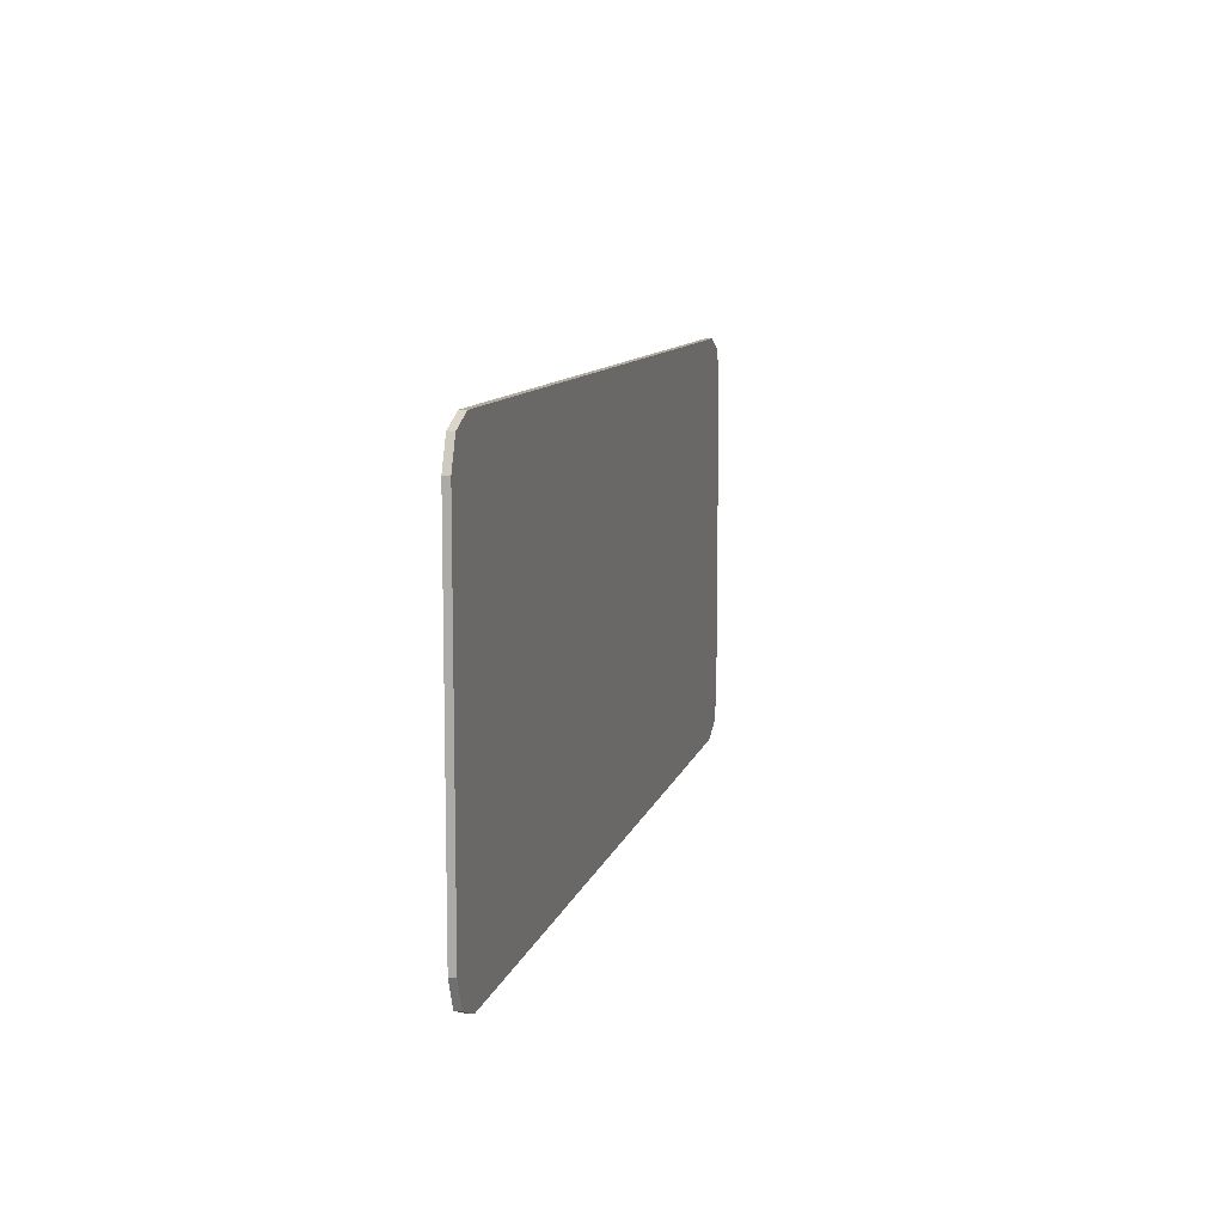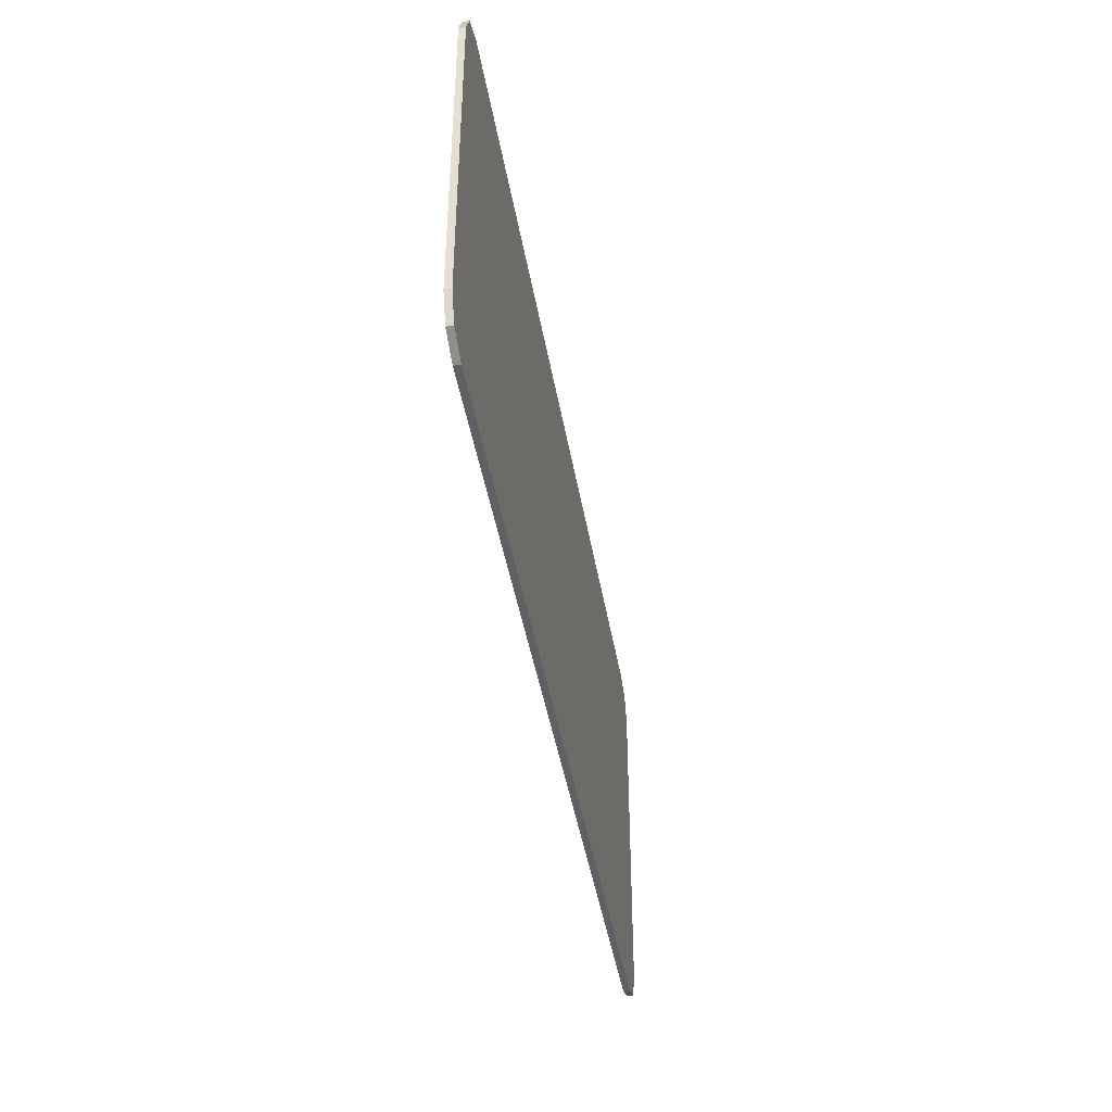
<metadata>
{"format":"obj","ext":"obj","renderer":"f3d","projection":"perspective","resolution":1024,"background":"white","views":[{"elev":9.9,"azim":-76.8,"up":"+Z"},{"elev":-43.2,"azim":99.6,"up":"+Z"}]}
</metadata>
<code>
v -0.9 -0.0125 0.32
v -0.9 -0.0125 0.18
v 0.9 -0.0125 0.18
v 0.9 -0.0125 0.32
v -0.9 -0.0125 0.152
v -0.9 -0.0125 0.012
v 0.265 -0.0125 0.012
v 0.265 -0.0125 0.152
v 0.3 -0.0125 0.152
v 0.3 -0.0125 0.012
v 0.335 -0.0125 0.012
v 0.335 -0.0125 0.152
v 0.37 -0.0125 0.012
v 0.5041 -0.0125 0.012
v 0.37 -0.0125 0.1214
v 0.515 -0.0125 0.152
v 0.3809 -0.0125 0.152
v 0.515 -0.0125 0.04263
v 0.585 -0.0125 0.1214
v 0.585 -0.0125 0.152
v 0.55 -0.0125 0.152
v 0.55 -0.0125 0.012
v 0.585 -0.0125 0.1214
v 0.55 -0.0125 0.012
v 0.675 -0.0125 0.012
v 0.675 -0.0125 0.1214
v 0.8 -0.0125 0.1214
v 0.71 -0.0125 0.1214
v 0.71 -0.0125 0.012
v 0.9 -0.0125 0.012
v 0.8 -0.0125 0.1214
v 0.9 -0.0125 0.012
v 0.9 -0.0125 0.152
v 0.8 -0.0125 0.152
v -0.9 -0.0125 -0.016
v -0.9 -0.0125 -0.156
v -0.185 -0.0125 -0.156
v -0.185 -0.0125 -0.016
v -0.15 -0.0125 -0.04662
v 0 -0.0125 -0.05777
v -0.00409 -0.0125 -0.04959
v -0.01274 -0.0125 -0.04662
v -0.15 -0.0125 -0.04662
v -0.15 -0.0125 -0.07069
v 0 -0.0125 -0.05954
v 0 -0.0125 -0.05777
v -0.15 -0.0125 -0.07069
v -0.01274 -0.0125 -0.07069
v -0.00409 -0.0125 -0.06772
v 0 -0.0125 -0.05954
v 0.07 -0.0125 -0.016
v 0 -0.0125 -0.016
v 0.01264 -0.0125 -0.01807
v 0.07 -0.0125 -0.016
v 0.01264 -0.0125 -0.01807
v 0.02388 -0.0125 -0.02423
v 0.07 -0.0125 -0.016
v 0.02388 -0.0125 -0.02423
v 0.03198 -0.0125 -0.03417
v 0.07 -0.0125 -0.016
v 0.03198 -0.0125 -0.03417
v 0.035 -0.0125 -0.04662
v 0.07 -0.0125 -0.016
v 0.035 -0.0125 -0.04662
v 0.035 -0.0125 -0.07069
v 0.07 -0.0125 -0.156
v 0.07 -0.0125 -0.156
v 0.035 -0.0125 -0.07069
v 0.03198 -0.0125 -0.08314
v 0.07 -0.0125 -0.156
v 0.03198 -0.0125 -0.08314
v 0.02388 -0.0125 -0.09308
v 0.07 -0.0125 -0.156
v 0.02388 -0.0125 -0.09308
v 0.01264 -0.0125 -0.09924
v 0.07 -0.0125 -0.156
v 0.01264 -0.0125 -0.09924
v 0 -0.0125 -0.1013
v 0.07 -0.0125 -0.156
v 0 -0.0125 -0.1013
v -0.15 -0.0125 -0.1013
v -0.15 -0.0125 -0.156
v 0.105 -0.0125 -0.04662
v 0.105 -0.0125 -0.07069
v 0.29 -0.0125 -0.07069
v 0.29 -0.0125 -0.04662
v 0.105 -0.0125 -0.1013
v 0.105 -0.0125 -0.1254
v 0.29 -0.0125 -0.1254
v 0.29 -0.0125 -0.1013
v 0.325 -0.0125 -0.016
v 0.29 -0.0125 -0.016
v 0.29 -0.0125 -0.04662
v 0.325 -0.0125 -0.016
v 0.29 -0.0125 -0.04662
v 0.29 -0.0125 -0.07069
v 0.325 -0.0125 -0.156
v 0.325 -0.0125 -0.016
v 0.29 -0.0125 -0.07069
v 0.29 -0.0125 -0.1013
v 0.325 -0.0125 -0.156
v 0.29 -0.0125 -0.1013
v 0.29 -0.0125 -0.1254
v 0.325 -0.0125 -0.156
v 0.29 -0.0125 -0.1254
v 0.29 -0.0125 -0.156
v 0.36 -0.0125 -0.04662
v 0.51 -0.0125 -0.05777
v 0.5059 -0.0125 -0.04959
v 0.4973 -0.0125 -0.04662
v 0.36 -0.0125 -0.04662
v 0.36 -0.0125 -0.07069
v 0.51 -0.0125 -0.05954
v 0.51 -0.0125 -0.05777
v 0.36 -0.0125 -0.07069
v 0.4973 -0.0125 -0.07069
v 0.5059 -0.0125 -0.06772
v 0.51 -0.0125 -0.05954
v 0.36 -0.0125 -0.1013
v 0.36 -0.0125 -0.156
v 0.51 -0.0125 -0.156
v 0.4925 -0.0125 -0.1013
v 0.58 -0.0125 -0.016
v 0.51 -0.0125 -0.016
v 0.5226 -0.0125 -0.01807
v 0.58 -0.0125 -0.016
v 0.5226 -0.0125 -0.01807
v 0.5339 -0.0125 -0.02423
v 0.58 -0.0125 -0.016
v 0.5339 -0.0125 -0.02423
v 0.542 -0.0125 -0.03417
v 0.58 -0.0125 -0.016
v 0.542 -0.0125 -0.03417
v 0.545 -0.0125 -0.04662
v 0.58 -0.0125 -0.016
v 0.545 -0.0125 -0.04662
v 0.545 -0.0125 -0.07069
v 0.58 -0.0125 -0.156
v 0.58 -0.0125 -0.156
v 0.545 -0.0125 -0.07069
v 0.542 -0.0125 -0.08314
v 0.58 -0.0125 -0.156
v 0.542 -0.0125 -0.08314
v 0.5339 -0.0125 -0.09308
v 0.58 -0.0125 -0.156
v 0.5339 -0.0125 -0.09308
v 0.5262 -0.0125 -0.09728
v 0.545 -0.0125 -0.156
v 0.8 -0.0125 -0.04662
v 0.9 -0.0125 -0.016
v 0.8 -0.0125 -0.016
v 0.8 -0.0125 -0.04662
v 0.615 -0.0125 -0.04662
v 0.615 -0.0125 -0.07069
v 0.8 -0.0125 -0.07069
v 0.8 -0.0125 -0.04662
v 0.8 -0.0125 -0.07069
v 0.9 -0.0125 -0.156
v 0.9 -0.0125 -0.016
v 0.8 -0.0125 -0.1013
v 0.9 -0.0125 -0.156
v 0.8 -0.0125 -0.07069
v 0.8 -0.0125 -0.1013
v 0.615 -0.0125 -0.1013
v 0.615 -0.0125 -0.156
v 0.9 -0.0125 -0.156
v -0.9 0 0.325
v -0.878 0 0.378
v -0.825 0 0.4
v 0.9 0 0.325
v 0.878 0 0.378
v 0.825 0 0.4
v -0.825 0 0.4
v 0.825 0 0.4
v 0.825 0 -0.4
v -0.825 0 -0.4
v -0.825 0 0.4
v -0.825 -0.0125 0.4
v 0.825 -0.0125 0.4
v 0.825 0 0.4
v 0.825 0 -0.4
v 0.825 -0.0125 -0.4
v -0.825 -0.0125 -0.4
v -0.825 0 -0.4
v -0.9 0 -0.325
v -0.878 0 -0.378
v -0.825 0 -0.4
v 0.9 0 -0.325
v 0.878 0 -0.378
v 0.825 0 -0.4
v -0.878 0 0.378
v -0.9 0 0.325
v -0.9 -0.0125 0.325
v -0.878 -0.0125 0.378
v -0.825 0 0.4
v -0.878 0 0.378
v -0.878 -0.0125 0.378
v -0.825 -0.0125 0.4
v 0.878 0 0.378
v 0.9 0 0.325
v 0.9 -0.0125 0.325
v 0.878 -0.0125 0.378
v 0.825 0 0.4
v 0.878 0 0.378
v 0.878 -0.0125 0.378
v 0.825 -0.0125 0.4
v -0.878 0 -0.378
v -0.9 0 -0.325
v -0.9 -0.0125 -0.325
v -0.878 -0.0125 -0.378
v -0.825 0 -0.4
v -0.878 0 -0.378
v -0.878 -0.0125 -0.378
v -0.825 -0.0125 -0.4
v 0.878 0 -0.378
v 0.9 0 -0.325
v 0.9 -0.0125 -0.325
v 0.878 -0.0125 -0.378
v 0.825 0 -0.4
v 0.878 0 -0.378
v 0.878 -0.0125 -0.378
v 0.825 -0.0125 -0.4
v -0.9 -0.0125 0.325
v -0.878 -0.0125 0.378
v -0.825 -0.0125 0.4
v 0.9 -0.0125 0.325
v 0.878 -0.0125 0.378
v 0.825 -0.0125 0.4
v -0.9 -0.0125 -0.325
v -0.878 -0.0125 -0.378
v -0.825 -0.0125 -0.4
v 0.9 -0.0125 -0.325
v 0.878 -0.0125 -0.378
v 0.825 -0.0125 -0.4
v -0.825 0 0.4
v -0.825 0 -0.4
v -0.9 0 -0.325
v -0.9 0 0.325
v 0.825 0 0.4
v 0.9 0 0.325
v 0.9 0 -0.325
v 0.825 0 -0.4
v -0.9 0 0.325
v -0.9 -0.0125 0.32
v -0.9 -0.0125 0.325
v -0.9 0 0.325
v -0.9 -0.0125 0.18
v -0.9 -0.0125 0.32
v -0.9 0 0.325
v -0.9 -0.0125 0.152
v -0.9 -0.0125 0.18
v -0.9 0 0.325
v -0.9 -0.0125 -0.016
v -0.9 -0.0125 0.152
v -0.9 0 0.325
v -0.9 0 -0.325
v -0.9 -0.0125 -0.016
v -0.9 -0.0125 0.012
v -0.9 0 -0.325
v -0.9 -0.0125 -0.156
v -0.9 -0.0125 -0.016
v -0.9 0 -0.325
v -0.9 -0.0125 -0.325
v -0.9 -0.0125 -0.156
v 0.9 0 0.325
v 0.9 -0.0125 0.325
v 0.9 -0.0125 0.32
v 0.9 0 0.325
v 0.9 -0.0125 0.32
v 0.9 -0.0125 0.18
v 0.9 0 0.325
v 0.9 -0.0125 0.18
v 0.9 -0.0125 0.152
v 0.9 0 0.325
v 0.9 -0.0125 0.152
v 0.9 -0.0125 0.012
v 0.9 0 0.325
v 0.9 -0.0125 0.012
v 0.9 -0.0125 -0.016
v 0.9 0 -0.325
v 0.9 0 -0.325
v 0.9 -0.0125 -0.016
v 0.9 -0.0125 -0.156
v 0.9 0 -0.325
v 0.9 -0.0125 -0.156
v 0.9 -0.0125 -0.325
v 0.265 -0.0125 0.152
v 0.265 -0.0125 0.012
v 0.3 -0.0125 0.012
v 0.3 -0.0125 0.152
v 0.37 -0.0125 0.1214
v 0.335 -0.0125 0.152
v 0.335 -0.0125 0.012
v 0.37 -0.0125 0.012
v 0.515 -0.0125 0.04263
v 0.55 -0.0125 0.012
v 0.55 -0.0125 0.152
v 0.515 -0.0125 0.152
v 0.37 -0.0125 0.1214
v 0.5041 -0.0125 0.012
v 0.55 -0.0125 0.012
v 0.515 -0.0125 0.04263
v 0.335 -0.0125 0.152
v 0.37 -0.0125 0.1214
v 0.515 -0.0125 0.04263
v 0.3809 -0.0125 0.152
v 0.675 -0.0125 0.1214
v 0.585 -0.0125 0.152
v 0.585 -0.0125 0.1214
v 0.8 -0.0125 0.1214
v 0.8 -0.0125 0.152
v 0.71 -0.0125 0.1214
v 0.585 -0.0125 0.152
v 0.675 -0.0125 0.1214
v 0.71 -0.0125 0.1214
v 0.8 -0.0125 0.152
v 0.675 -0.0125 0.012
v 0.71 -0.0125 0.012
v 0.71 -0.0125 0.1214
v 0.675 -0.0125 0.1214
v 0.035 -0.0125 -0.04662
v 0.03198 -0.0125 -0.03417
v -0.00409 -0.0125 -0.04959
v 0 -0.0125 -0.05777
v 0.01264 -0.0125 -0.09924
v 0.02388 -0.0125 -0.09308
v 0.03198 -0.0125 -0.08314
v -0.00409 -0.0125 -0.06772
v -0.00409 -0.0125 -0.06772
v 0.03198 -0.0125 -0.08314
v 0.035 -0.0125 -0.07069
v 0 -0.0125 -0.05954
v 0 -0.0125 -0.05954
v 0.035 -0.0125 -0.07069
v 0.035 -0.0125 -0.04662
v 0 -0.0125 -0.05777
v 0.03198 -0.0125 -0.03417
v 0.02388 -0.0125 -0.02423
v 0.01264 -0.0125 -0.01807
v -0.00409 -0.0125 -0.04959
v -0.00409 -0.0125 -0.04959
v 0.01264 -0.0125 -0.01807
v 0 -0.0125 -0.016
v -0.01274 -0.0125 -0.04662
v -0.01274 -0.0125 -0.04662
v 0 -0.0125 -0.016
v -0.185 -0.0125 -0.016
v -0.15 -0.0125 -0.04662
v -0.15 -0.0125 -0.04662
v -0.185 -0.0125 -0.016
v -0.15 -0.0125 -0.07069
v -0.15 -0.0125 -0.07069
v -0.15 -0.0125 -0.1013
v 0 -0.0125 -0.1013
v -0.01274 -0.0125 -0.07069
v -0.00409 -0.0125 -0.06772
v -0.01274 -0.0125 -0.07069
v 0 -0.0125 -0.1013
v 0.01264 -0.0125 -0.09924
v -0.185 -0.0125 -0.156
v -0.15 -0.0125 -0.156
v -0.15 -0.0125 -0.1013
v -0.185 -0.0125 -0.016
v -0.185 -0.0125 -0.156
v -0.15 -0.0125 -0.1013
v -0.15 -0.0125 -0.07069
v 0.29 -0.0125 -0.156
v 0.29 -0.0125 -0.1254
v 0.105 -0.0125 -0.1254
v 0.07 -0.0125 -0.156
v 0.29 -0.0125 -0.04662
v 0.29 -0.0125 -0.016
v 0.07 -0.0125 -0.016
v 0.105 -0.0125 -0.04662
v 0.105 -0.0125 -0.04662
v 0.07 -0.0125 -0.016
v 0.105 -0.0125 -0.07069
v 0.105 -0.0125 -0.07069
v 0.105 -0.0125 -0.1013
v 0.29 -0.0125 -0.1013
v 0.29 -0.0125 -0.07069
v 0.07 -0.0125 -0.156
v 0.105 -0.0125 -0.1254
v 0.105 -0.0125 -0.1013
v 0.07 -0.0125 -0.016
v 0.07 -0.0125 -0.156
v 0.105 -0.0125 -0.1013
v 0.105 -0.0125 -0.07069
v 0.51 -0.0125 -0.156
v 0.545 -0.0125 -0.156
v 0.5262 -0.0125 -0.09728
v 0.4925 -0.0125 -0.1013
v 0.5059 -0.0125 -0.04959
v 0.51 -0.0125 -0.05777
v 0.545 -0.0125 -0.04662
v 0.542 -0.0125 -0.03417
v 0.542 -0.0125 -0.03417
v 0.5339 -0.0125 -0.02423
v 0.5226 -0.0125 -0.01807
v 0.5059 -0.0125 -0.04959
v 0.51 -0.0125 -0.016
v 0.4973 -0.0125 -0.04662
v 0.5059 -0.0125 -0.04959
v 0.5226 -0.0125 -0.01807
v 0.4973 -0.0125 -0.04662
v 0.51 -0.0125 -0.016
v 0.325 -0.0125 -0.016
v 0.36 -0.0125 -0.04662
v 0.325 -0.0125 -0.016
v 0.36 -0.0125 -0.07069
v 0.36 -0.0125 -0.04662
v 0.325 -0.0125 -0.156
v 0.36 -0.0125 -0.156
v 0.36 -0.0125 -0.1013
v 0.325 -0.0125 -0.016
v 0.325 -0.0125 -0.156
v 0.36 -0.0125 -0.1013
v 0.36 -0.0125 -0.07069
v 0.51 -0.0125 -0.05777
v 0.51 -0.0125 -0.05954
v 0.545 -0.0125 -0.07069
v 0.545 -0.0125 -0.04662
v 0.51 -0.0125 -0.05954
v 0.5059 -0.0125 -0.06772
v 0.542 -0.0125 -0.08314
v 0.545 -0.0125 -0.07069
v 0.5059 -0.0125 -0.06772
v 0.5262 -0.0125 -0.09728
v 0.5339 -0.0125 -0.09308
v 0.542 -0.0125 -0.08314
v 0.5059 -0.0125 -0.06772
v 0.4973 -0.0125 -0.07069
v 0.4925 -0.0125 -0.1013
v 0.5262 -0.0125 -0.09728
v 0.36 -0.0125 -0.07069
v 0.36 -0.0125 -0.1013
v 0.4925 -0.0125 -0.1013
v 0.4973 -0.0125 -0.07069
v 0.8 -0.0125 -0.1013
v 0.8 -0.0125 -0.07069
v 0.615 -0.0125 -0.07069
v 0.615 -0.0125 -0.1013
v 0.8 -0.0125 -0.04662
v 0.8 -0.0125 -0.016
v 0.58 -0.0125 -0.016
v 0.615 -0.0125 -0.04662
v 0.615 -0.0125 -0.1013
v 0.58 -0.0125 -0.156
v 0.615 -0.0125 -0.156
v 0.58 -0.0125 -0.016
v 0.615 -0.0125 -0.07069
v 0.615 -0.0125 -0.04662
v 0.58 -0.0125 -0.016
v 0.58 -0.0125 -0.156
v 0.615 -0.0125 -0.1013
v 0.615 -0.0125 -0.07069
v -0.825 -0.0125 0.4
v -0.9 -0.0125 0.325
v -0.9 -0.0125 0.32
v 0.825 -0.0125 0.4
v 0.9 -0.0125 0.32
v 0.9 -0.0125 0.325
v -0.825 -0.0125 0.4
v -0.9 -0.0125 0.32
v 0.9 -0.0125 0.32
v 0.825 -0.0125 0.4
v -0.9 -0.0125 0.18
v -0.9 -0.0125 0.152
v 0.265 -0.0125 0.152
v -0.9 -0.0125 0.18
v 0.265 -0.0125 0.152
v 0.3 -0.0125 0.152
v -0.9 -0.0125 0.18
v 0.3 -0.0125 0.152
v 0.335 -0.0125 0.152
v 0.9 -0.0125 0.152
v 0.9 -0.0125 0.18
v 0.8 -0.0125 0.152
v 0.8 -0.0125 0.152
v 0.9 -0.0125 0.18
v 0.585 -0.0125 0.152
v 0.585 -0.0125 0.152
v 0.9 -0.0125 0.18
v 0.55 -0.0125 0.152
v -0.9 -0.0125 0.18
v 0.335 -0.0125 0.152
v 0.3809 -0.0125 0.152
v 0.9 -0.0125 0.18
v 0.515 -0.0125 0.152
v 0.55 -0.0125 0.152
v 0.9 -0.0125 0.18
v -0.9 -0.0125 0.18
v 0.3809 -0.0125 0.152
v 0.515 -0.0125 0.152
v 0.71 -0.0125 0.012
v 0.8 -0.0125 -0.016
v 0.9 -0.0125 -0.016
v 0.9 -0.0125 0.012
v 0.71 -0.0125 0.012
v 0.675 -0.0125 0.012
v 0.58 -0.0125 -0.016
v 0.8 -0.0125 -0.016
v 0.675 -0.0125 0.012
v 0.55 -0.0125 0.012
v 0.51 -0.0125 -0.016
v 0.58 -0.0125 -0.016
v 0.55 -0.0125 0.012
v 0.5041 -0.0125 0.012
v 0.325 -0.0125 -0.016
v 0.51 -0.0125 -0.016
v 0.325 -0.0125 -0.016
v 0.5041 -0.0125 0.012
v 0.37 -0.0125 0.012
v 0.29 -0.0125 -0.016
v 0.37 -0.0125 0.012
v 0.335 -0.0125 0.012
v 0.07 -0.0125 -0.016
v 0.29 -0.0125 -0.016
v 0.335 -0.0125 0.012
v 0.3 -0.0125 0.012
v 0 -0.0125 -0.016
v 0.07 -0.0125 -0.016
v 0.3 -0.0125 0.012
v 0.265 -0.0125 0.012
v -0.185 -0.0125 -0.016
v 0 -0.0125 -0.016
v 0.265 -0.0125 0.012
v -0.9 -0.0125 0.012
v -0.9 -0.0125 -0.016
v -0.185 -0.0125 -0.016
v -0.9 -0.0125 -0.325
v -0.185 -0.0125 -0.156
v -0.9 -0.0125 -0.156
v -0.185 -0.0125 -0.156
v -0.9 -0.0125 -0.325
v -0.15 -0.0125 -0.156
v -0.15 -0.0125 -0.156
v -0.9 -0.0125 -0.325
v 0.07 -0.0125 -0.156
v 0.9 -0.0125 -0.325
v 0.9 -0.0125 -0.156
v 0.615 -0.0125 -0.156
v 0.9 -0.0125 -0.325
v 0.615 -0.0125 -0.156
v 0.58 -0.0125 -0.156
v 0.9 -0.0125 -0.325
v 0.58 -0.0125 -0.156
v 0.545 -0.0125 -0.156
v -0.9 -0.0125 -0.325
v -0.825 -0.0125 -0.4
v 0.29 -0.0125 -0.156
v 0.07 -0.0125 -0.156
v 0.9 -0.0125 -0.325
v 0.545 -0.0125 -0.156
v 0.51 -0.0125 -0.156
v 0.825 -0.0125 -0.4
v -0.825 -0.0125 -0.4
v 0.325 -0.0125 -0.156
v 0.29 -0.0125 -0.156
v 0.825 -0.0125 -0.4
v 0.51 -0.0125 -0.156
v 0.36 -0.0125 -0.156
v 0.825 -0.0125 -0.4
v 0.36 -0.0125 -0.156
v 0.325 -0.0125 -0.156
v -0.825 -0.0125 -0.4
g mesh4671745
f 1 2 3
f 3 4 1
g mesh4671746
f 5 6 7
f 7 8 5
f 9 10 11
f 11 12 9
f 13 14 15
f 16 17 18
f 19 20 21
f 21 22 19
f 23 24 25
f 25 26 23
f 27 28 29
f 29 30 27
f 31 32 33
f 33 34 31
g mesh4671748
f 35 36 37
f 37 38 35
f 39 40 41
f 41 42 39
f 43 44 45
f 45 46 43
f 47 48 49
f 49 50 47
f 51 52 53
f 54 55 56
f 57 58 59
f 60 61 62
f 63 64 65
f 65 66 63
f 67 68 69
f 70 71 72
f 73 74 75
f 76 77 78
f 79 80 81
f 81 82 79
f 83 84 85
f 85 86 83
f 87 88 89
f 89 90 87
f 91 92 93
f 94 95 96
f 97 98 99
f 99 100 97
f 101 102 103
f 104 105 106
f 107 108 109
f 109 110 107
f 111 112 113
f 113 114 111
f 115 116 117
f 117 118 115
f 119 120 121
f 121 122 119
f 123 124 125
f 126 127 128
f 129 130 131
f 132 133 134
f 135 136 137
f 137 138 135
f 139 140 141
f 142 143 144
f 145 146 147
f 147 148 145
f 149 150 151
f 152 153 154
f 154 155 152
f 156 157 158
f 158 159 156
f 160 161 162
f 163 164 165
f 165 166 163
g mesh4671750
f 167 168 169
g mesh4671752
f 170 172 171
g mesh4671754
f 173 174 175
f 175 176 173
f 177 178 179
f 179 180 177
f 181 182 183
f 183 184 181
g mesh4671756
f 185 187 186
g mesh4671758
f 188 189 190
g mesh4671760
f 191 192 193
f 193 194 191
f 195 196 197
f 197 198 195
g mesh4671762
f 199 201 200
f 201 199 202
f 203 205 204
f 205 203 206
g mesh4671764
f 207 209 208
f 209 207 210
f 211 213 212
f 213 211 214
g mesh4671766
f 215 216 217
f 217 218 215
f 219 220 221
f 221 222 219
g mesh4671768
f 223 225 224
g mesh4671770
f 226 227 228
g mesh4671772
f 229 230 231
g mesh4671774
f 232 234 233
f 235 236 237
f 237 238 235
f 239 240 241
f 241 242 239
f 243 244 245
f 246 247 248
f 249 250 251
f 252 253 254
f 255 256 257
f 257 258 255
f 259 260 261
f 262 263 264
f 265 266 267
f 268 269 270
f 271 272 273
f 274 275 276
f 277 278 279
f 279 280 277
f 281 282 283
f 284 285 286
f 287 288 289
f 289 290 287
g mesh4671776
f 291 292 293
f 293 294 291
f 295 296 297
f 297 298 295
f 299 300 301
f 301 302 299
f 303 304 305
f 305 306 303
g mesh4671777
f 307 308 309
f 310 311 312
f 313 314 315
f 315 316 313
f 317 318 319
f 319 320 317
g mesh4671778
f 321 322 323
f 323 324 321
f 325 326 327
f 327 328 325
f 329 330 331
f 331 332 329
f 333 334 335
f 335 336 333
f 337 338 339
f 339 340 337
f 341 342 343
f 343 344 341
f 345 346 347
f 347 348 345
f 349 350 351
f 352 353 354
f 354 355 352
f 356 357 358
f 358 359 356
f 360 361 362
f 363 364 365
f 365 366 363
g mesh4671779
f 367 368 369
f 369 370 367
f 371 372 373
f 373 374 371
f 375 376 377
f 378 379 380
f 380 381 378
f 382 383 384
f 385 386 387
f 387 388 385
g mesh4671780
f 389 390 391
f 391 392 389
f 393 394 395
f 395 396 393
f 397 398 399
f 399 400 397
f 401 402 403
f 403 404 401
f 405 406 407
f 407 408 405
f 409 410 411
f 412 413 414
f 415 416 417
f 417 418 415
f 419 420 421
f 421 422 419
f 423 424 425
f 425 426 423
f 427 428 429
f 429 430 427
f 431 432 433
f 433 434 431
f 435 436 437
f 437 438 435
g mesh4671781
f 439 440 441
f 441 442 439
f 443 444 445
f 445 446 443
f 447 448 449
f 450 451 452
f 453 454 455
f 455 456 453
g mesh4671782
f 457 458 459
f 460 461 462
f 463 464 465
f 465 466 463
f 467 468 469
f 470 471 472
f 473 474 475
f 476 477 478
f 479 480 481
f 482 483 484
f 485 486 487
f 488 489 490
f 491 492 493
f 493 494 491
f 495 496 497
f 497 498 495
f 499 500 501
f 501 502 499
f 503 504 505
f 505 506 503
f 507 508 509
f 509 510 507
f 511 512 513
f 513 514 511
f 515 516 517
f 517 518 515
f 519 520 521
f 521 522 519
f 523 524 525
f 525 526 523
f 527 528 529
f 529 530 527
f 531 532 533
f 534 535 536
f 537 538 539
f 540 541 542
f 543 544 545
f 546 547 548
f 549 550 551
f 551 552 549
f 553 554 555
f 555 556 553
f 557 558 559
f 560 561 562
f 563 564 565
f 565 566 563

</code>
